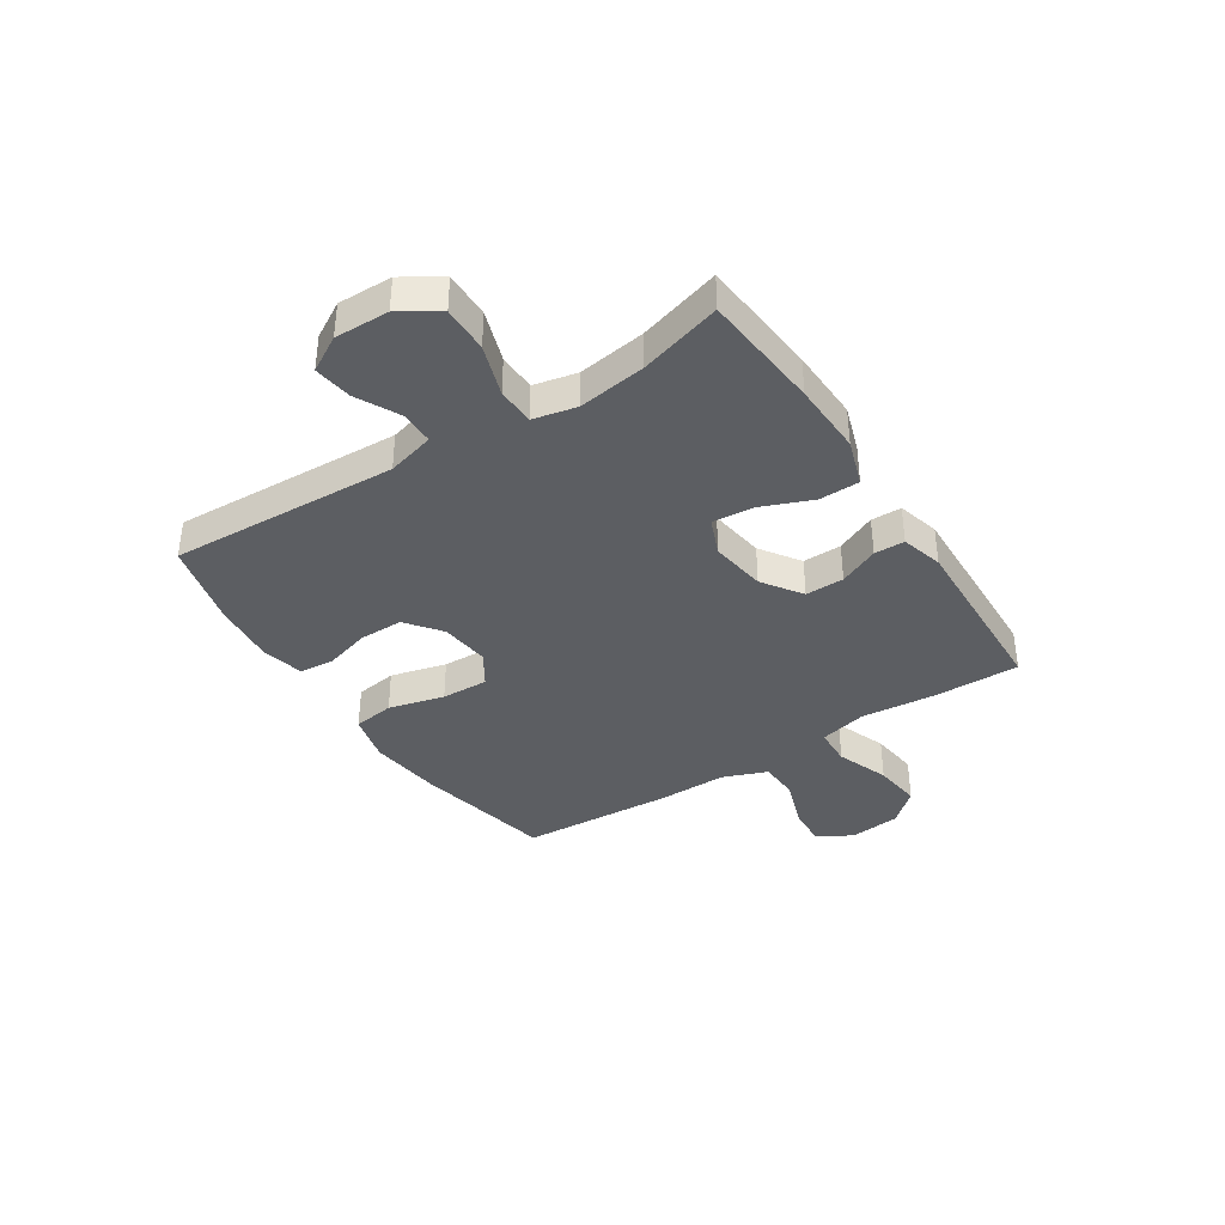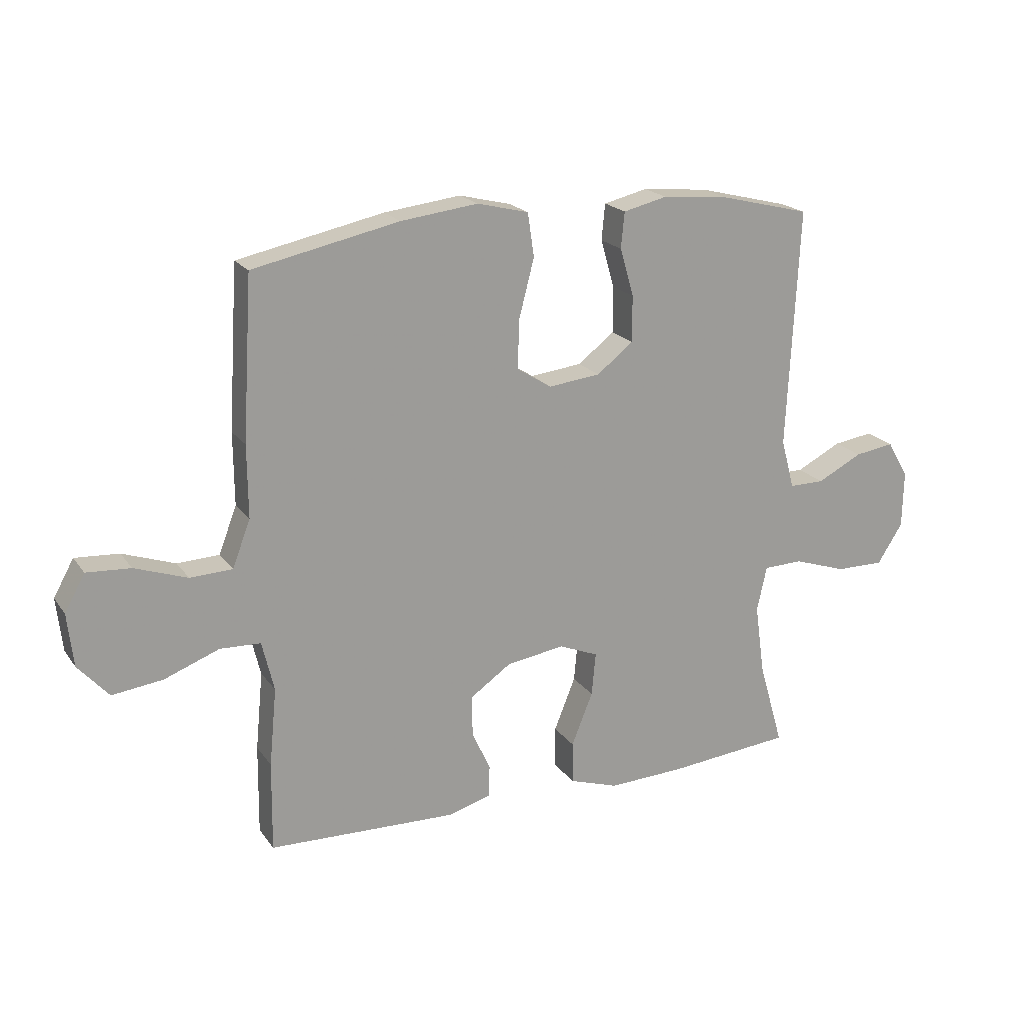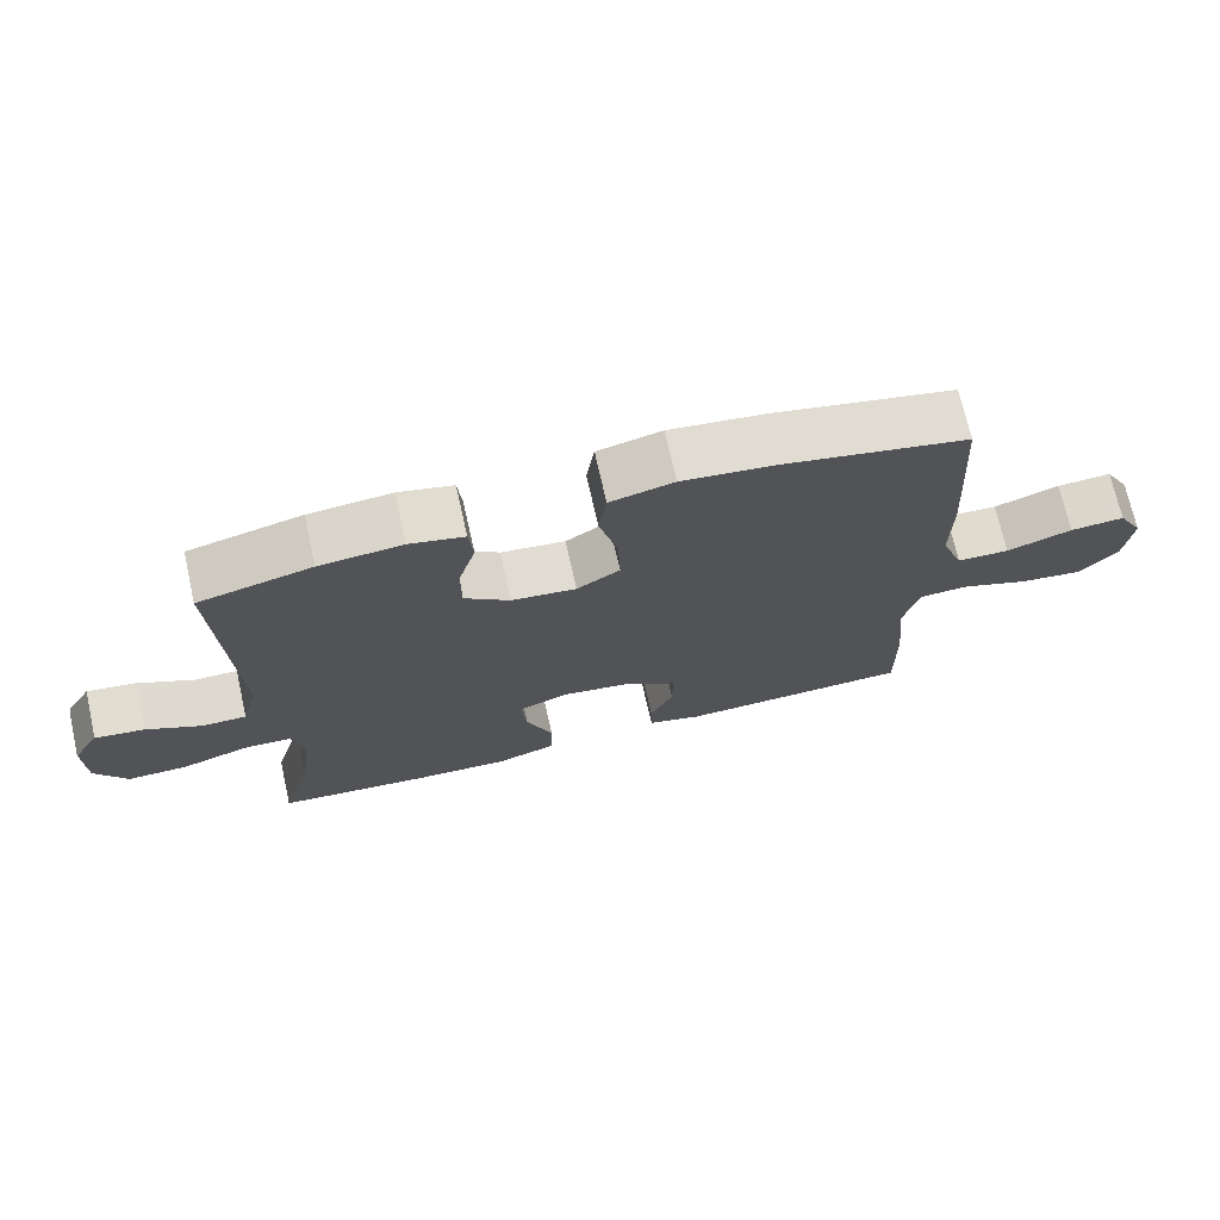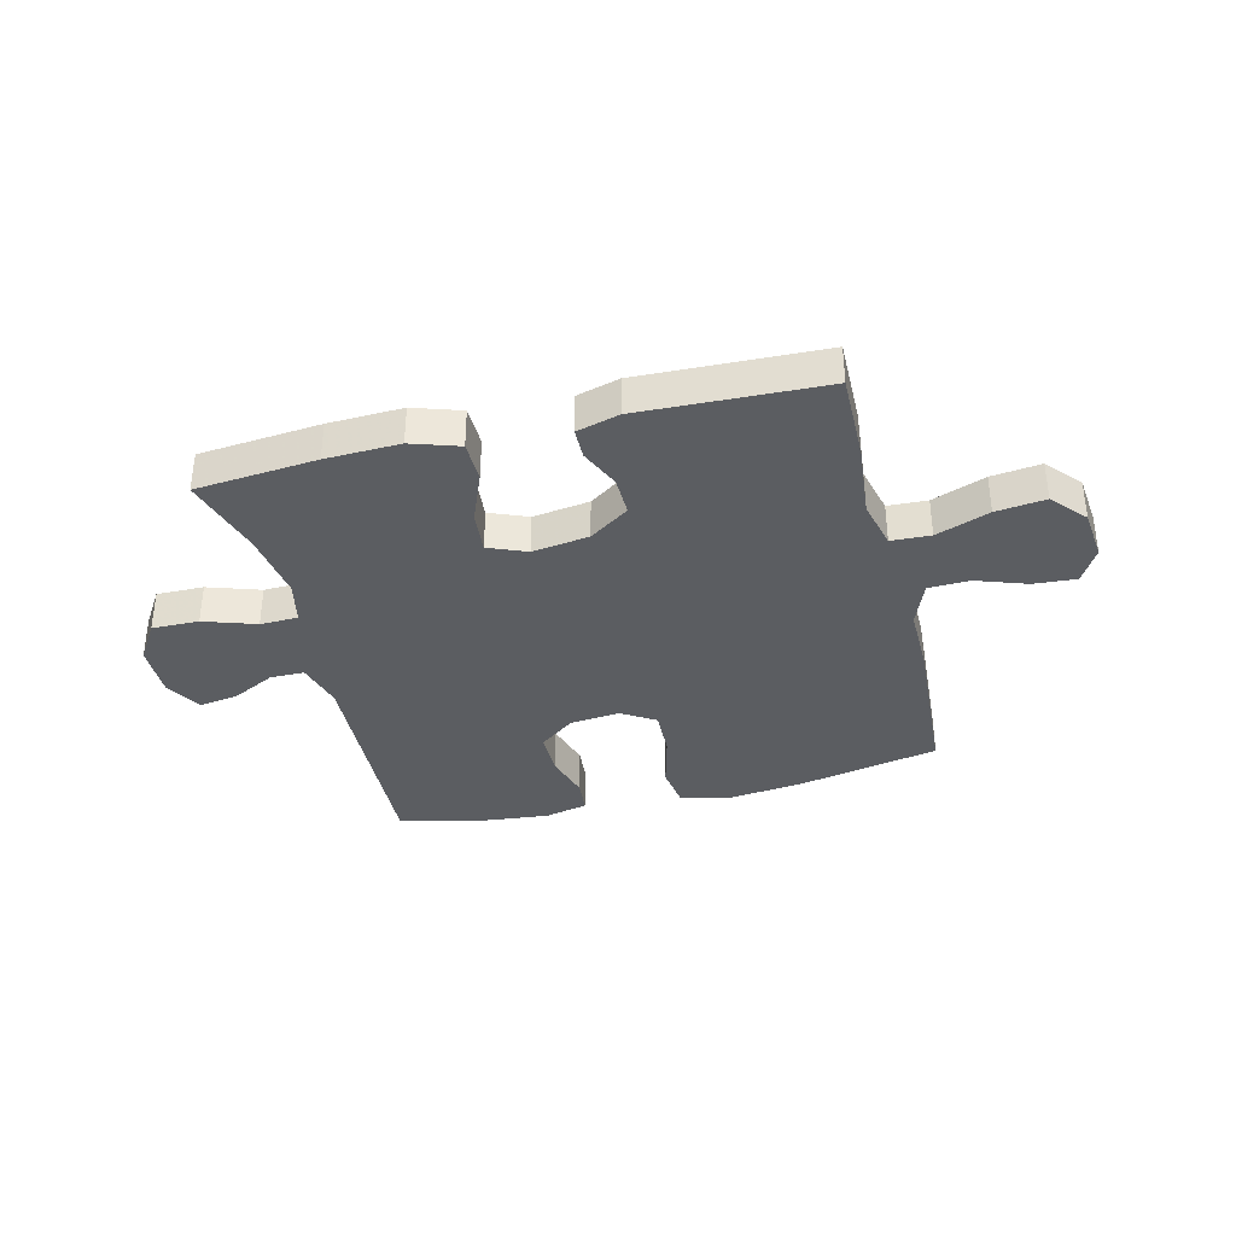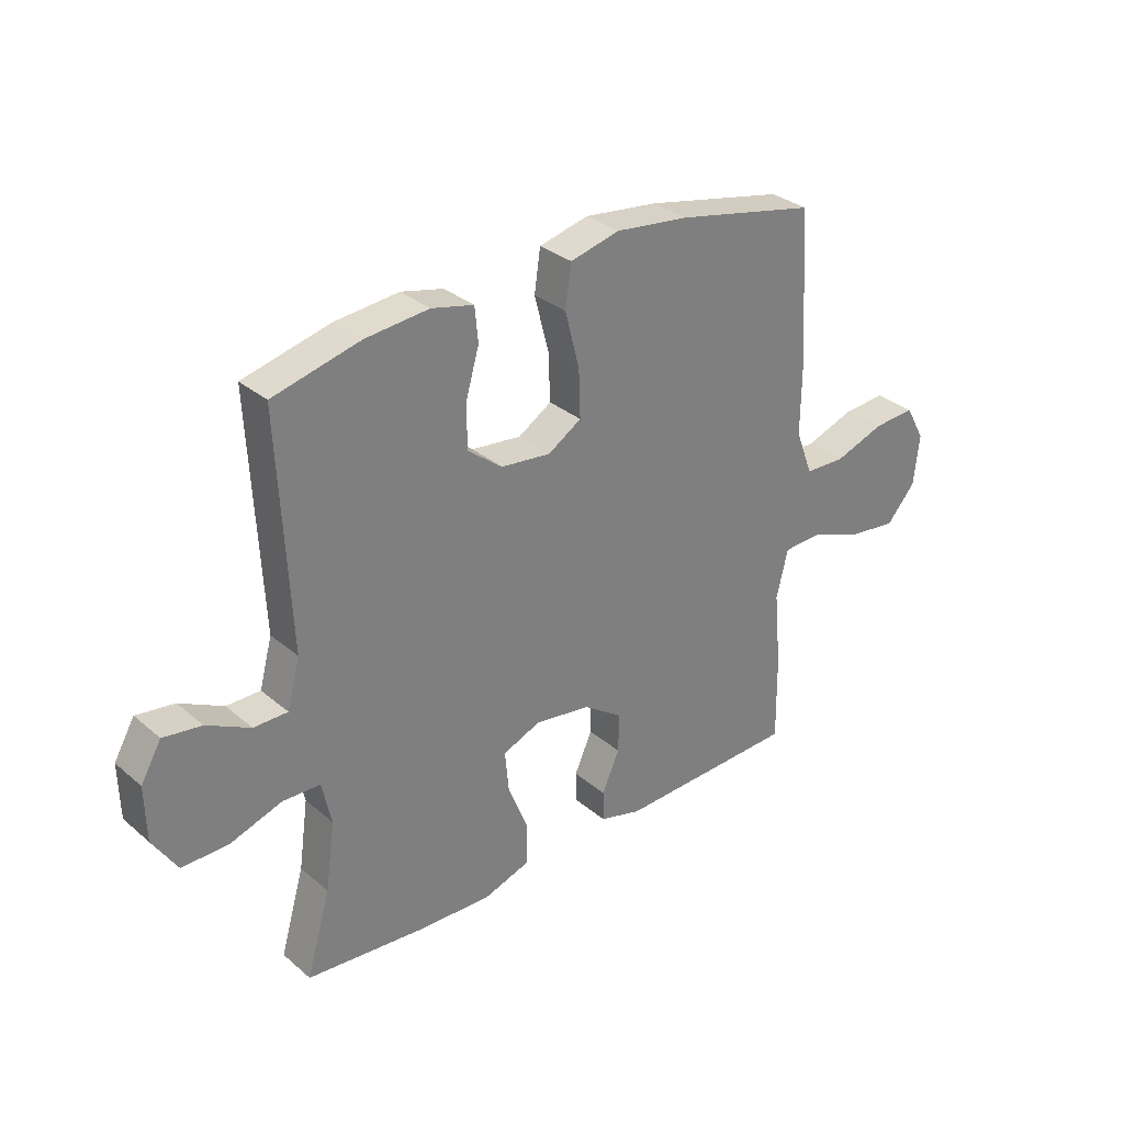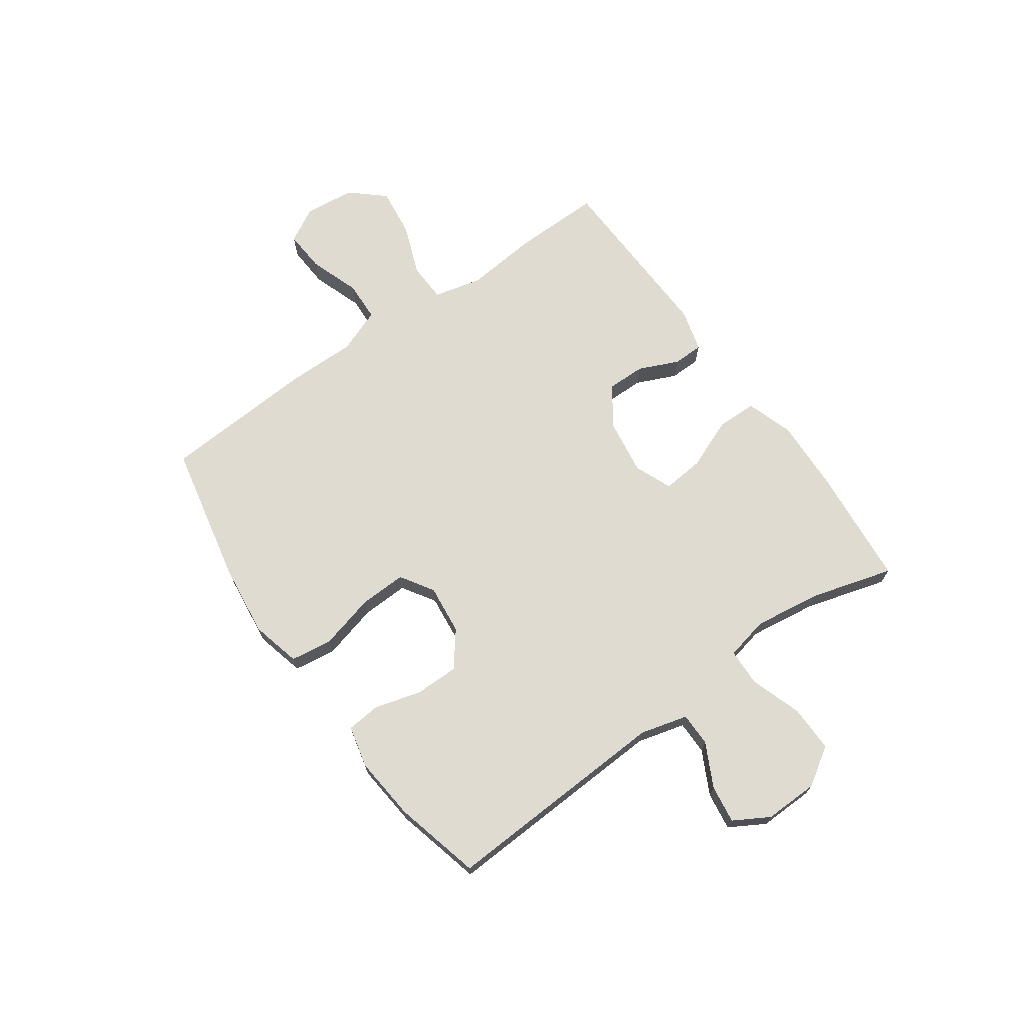
<metadata>
{"format":"obj","ext":"obj","renderer":"f3d","projection":"perspective","resolution":1024,"background":"white","views":[{"elev":-38.0,"azim":122.9,"up":"+Y"},{"elev":20.0,"azim":-25.1,"up":"+Z"},{"elev":71.4,"azim":167.3,"up":"+Z"},{"elev":-36.0,"azim":-166.1,"up":"+Y"},{"elev":31.4,"azim":139.9,"up":"+Z"},{"elev":70.0,"azim":54.6,"up":"+Y"}]}
</metadata>
<code>
v 0.5 0.07 -0.5
v 0.284 0.07 -0.52
v 0.152 0.07 -0.525
v 0.067 0.07 -0.497
v 0.066 0.07 -0.424
v 0.103 0.07 -0.332
v 0.11 0.07 -0.257
v 0.042 0.07 -0.229
v -0.059 0.07 -0.244
v -0.13 0.07 -0.293
v -0.129 0.07 -0.363
v -0.097 0.07 -0.435
v -0.098 0.07 -0.49
v -0.174 0.07 -0.511
v -0.5 0.07 -0.5
v -0.498 0.07 -0.344
v -0.485 0.07 -0.209
v -0.506 0.07 -0.122
v -0.576 0.07 -0.119
v -0.671 0.07 -0.155
v -0.759 0.07 -0.166
v -0.812 0.07 -0.106
v -0.822 0.07 -0.014
v -0.787 0.07 0.049
v -0.711 0.07 0.044
v -0.62 0.07 0.012
v -0.547 0.07 0.015
v -0.516 0.07 0.096
v -0.517 0.07 0.221
v -0.5 0.07 0.5
v -0.247 0.07 0.553
v -0.114 0.07 0.569
v -0.025 0.07 0.547
v -0.014 0.07 0.472
v -0.04 0.07 0.371
v -0.043 0.07 0.286
v 0.017 0.07 0.248
v 0.107 0.07 0.258
v 0.17 0.07 0.307
v 0.17 0.07 0.387
v 0.146 0.07 0.47
v 0.152 0.07 0.532
v 0.228 0.07 0.55
v 0.343 0.07 0.539
v 0.5 0.07 0.5
v 0.48 0.07 0.086
v 0.503 0.07 0
v 0.564 0.07 0
v 0.642 0.07 0.04
v 0.711 0.07 0.05
v 0.748 0.07 -0.014
v 0.746 0.07 -0.112
v 0.702 0.07 -0.181
v 0.618 0.07 -0.18
v 0.525 0.07 -0.149
v 0.457 0.07 -0.151
v 0.44 0.07 -0.229
v 0.457 0.07 -0.351
v 0.5 0 -0.5
v 0.284 0 -0.52
v 0.152 0 -0.525
v 0.067 0 -0.497
v 0.066 0 -0.424
v 0.103 0 -0.332
v 0.11 0 -0.257
v 0.042 0 -0.229
v -0.059 0 -0.244
v -0.13 0 -0.293
v -0.129 0 -0.363
v -0.097 0 -0.435
v -0.098 0 -0.49
v -0.174 0 -0.511
v -0.5 0 -0.5
v -0.498 0 -0.344
v -0.485 0 -0.209
v -0.506 0 -0.122
v -0.576 0 -0.119
v -0.671 0 -0.155
v -0.759 0 -0.166
v -0.812 0 -0.106
v -0.822 0 -0.014
v -0.787 0 0.049
v -0.711 0 0.044
v -0.62 0 0.012
v -0.547 0 0.015
v -0.516 0 0.096
v -0.517 0 0.221
v -0.5 0 0.5
v -0.247 0 0.553
v -0.114 0 0.569
v -0.025 0 0.547
v -0.014 0 0.472
v -0.04 0 0.371
v -0.043 0 0.286
v 0.017 0 0.248
v 0.107 0 0.258
v 0.17 0 0.307
v 0.17 0 0.387
v 0.146 0 0.47
v 0.152 0 0.532
v 0.228 0 0.55
v 0.343 0 0.539
v 0.5 0 0.5
v 0.48 0 0.086
v 0.503 0 0
v 0.564 0 0
v 0.642 0 0.04
v 0.711 0 0.05
v 0.748 0 -0.014
v 0.746 0 -0.112
v 0.702 0 -0.181
v 0.618 0 -0.18
v 0.525 0 -0.149
v 0.457 0 -0.151
v 0.44 0 -0.229
v 0.457 0 -0.351
f 52 53 54 55
f 52 55 56
f 51 52 56
f 48 49 50 51
f 47 48 51 56
f 46 47 56
f 45 46 56 57
f 43 44 45 57
f 40 41 42 43
f 39 40 43 57
f 32 33 34 35
f 32 35 36
f 31 32 36
f 28 29 30 31
f 27 28 31 36
f 23 24 25 26
f 23 26 27
f 22 23 27
f 19 20 21 22
f 18 19 22 27
f 14 15 16 17
f 14 17 18
f 11 12 13 14
f 10 11 14 18
f 9 10 18 27
f 3 4 5 6
f 3 6 7
f 58 1 2 3
f 58 3 7
f 38 39 57 58
f 37 38 58 7
f 36 37 7 8
f 8 9 27 36
f 113 112 111 110
f 114 113 110
f 114 110 109
f 109 108 107 106
f 114 109 106 105
f 114 105 104
f 115 114 104 103
f 115 103 102 101
f 101 100 99 98
f 115 101 98 97
f 93 92 91 90
f 94 93 90
f 94 90 89
f 89 88 87 86
f 94 89 86 85
f 84 83 82 81
f 85 84 81
f 85 81 80
f 80 79 78 77
f 85 80 77 76
f 75 74 73 72
f 76 75 72
f 72 71 70 69
f 76 72 69 68
f 85 76 68 67
f 64 63 62 61
f 65 64 61
f 61 60 59 116
f 65 61 116
f 116 115 97 96
f 65 116 96 95
f 66 65 95 94
f 94 85 67 66
f 1 59 60 2
f 2 60 61 3
f 3 61 62 4
f 4 62 63 5
f 5 63 64 6
f 6 64 65 7
f 7 65 66 8
f 8 66 67 9
f 9 67 68 10
f 10 68 69 11
f 11 69 70 12
f 12 70 71 13
f 13 71 72 14
f 14 72 73 15
f 15 73 74 16
f 16 74 75 17
f 17 75 76 18
f 18 76 77 19
f 19 77 78 20
f 20 78 79 21
f 21 79 80 22
f 22 80 81 23
f 23 81 82 24
f 24 82 83 25
f 25 83 84 26
f 26 84 85 27
f 27 85 86 28
f 28 86 87 29
f 29 87 88 30
f 30 88 89 31
f 31 89 90 32
f 32 90 91 33
f 33 91 92 34
f 34 92 93 35
f 35 93 94 36
f 36 94 95 37
f 37 95 96 38
f 38 96 97 39
f 39 97 98 40
f 40 98 99 41
f 41 99 100 42
f 42 100 101 43
f 43 101 102 44
f 44 102 103 45
f 45 103 104 46
f 46 104 105 47
f 47 105 106 48
f 48 106 107 49
f 49 107 108 50
f 50 108 109 51
f 51 109 110 52
f 52 110 111 53
f 53 111 112 54
f 54 112 113 55
f 55 113 114 56
f 56 114 115 57
f 57 115 116 58
f 58 116 59 1

</code>
